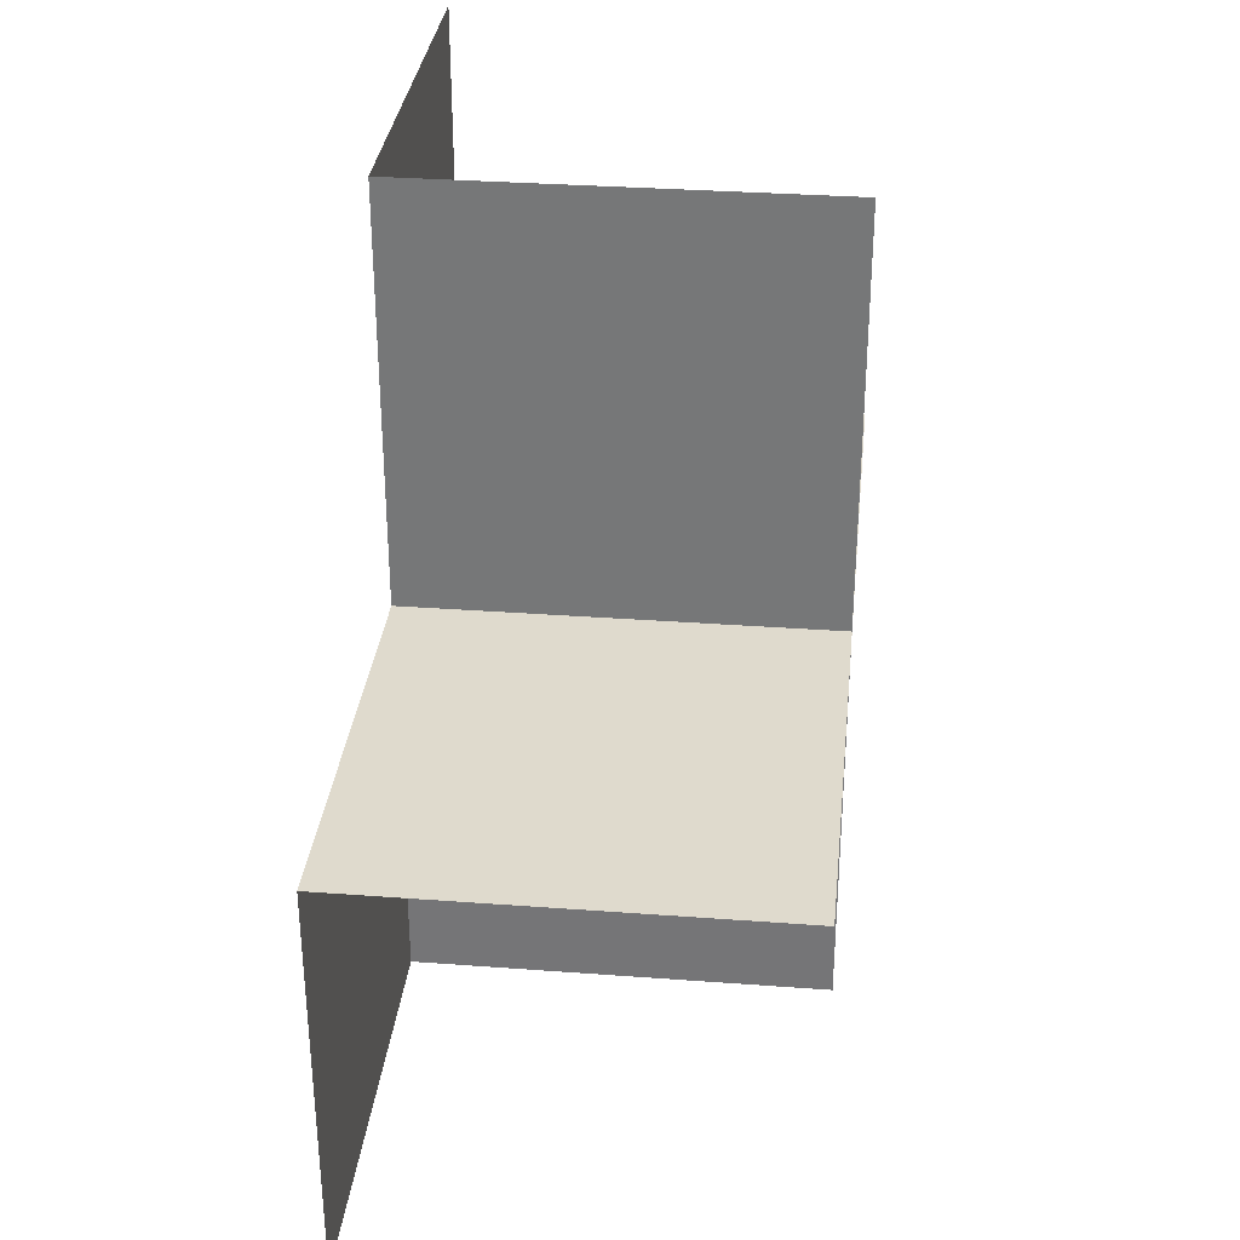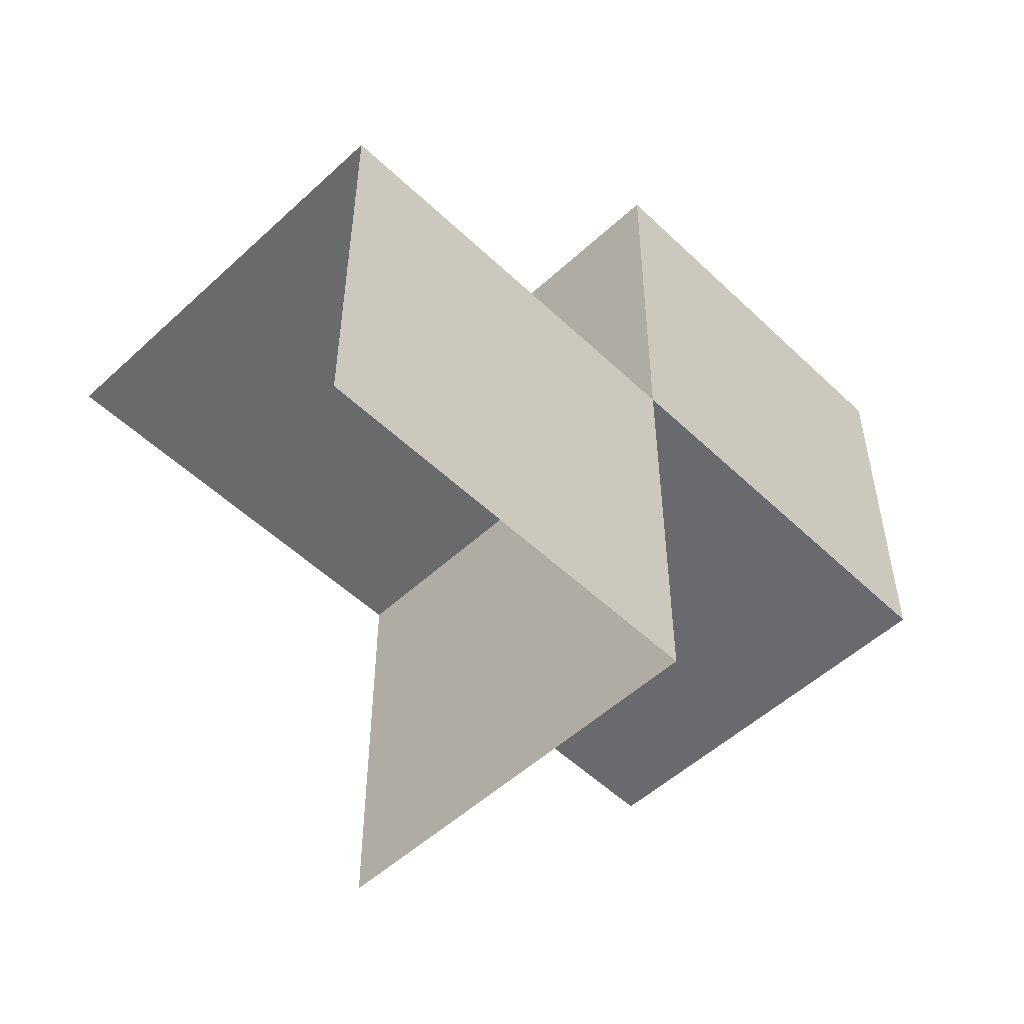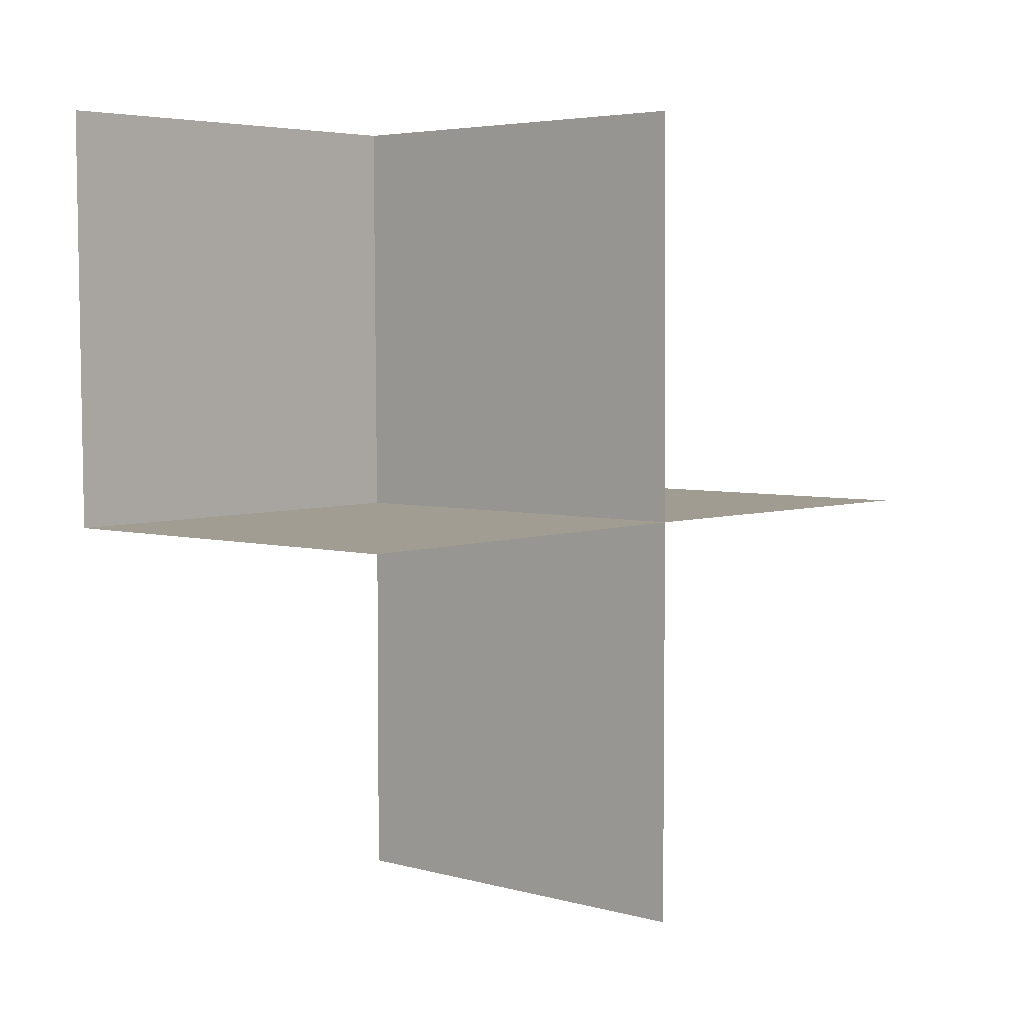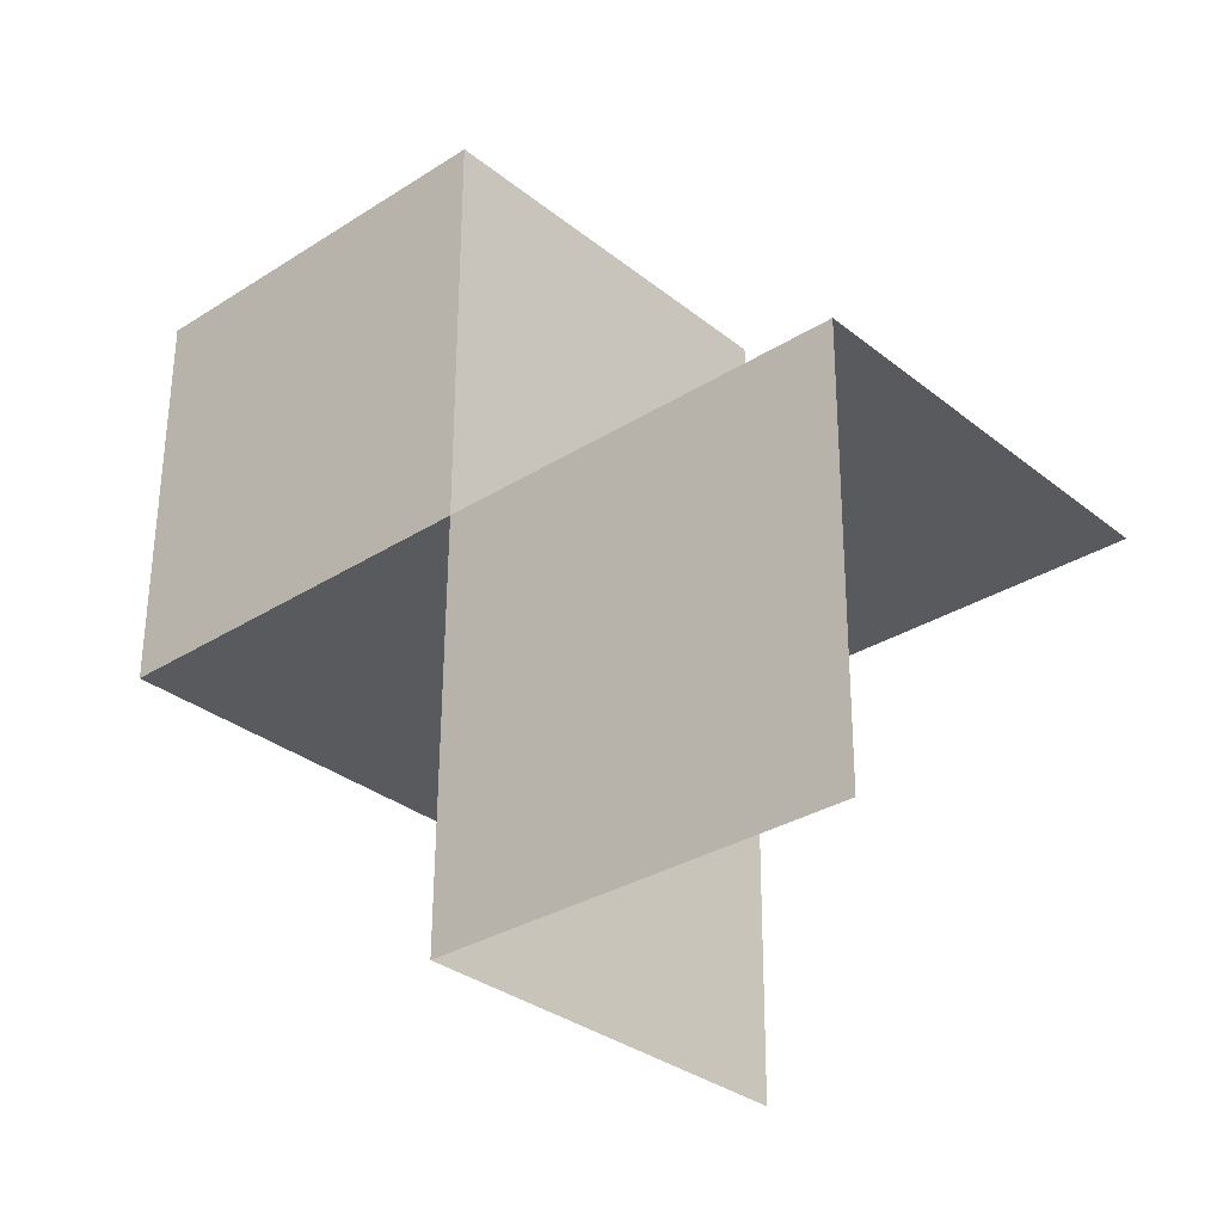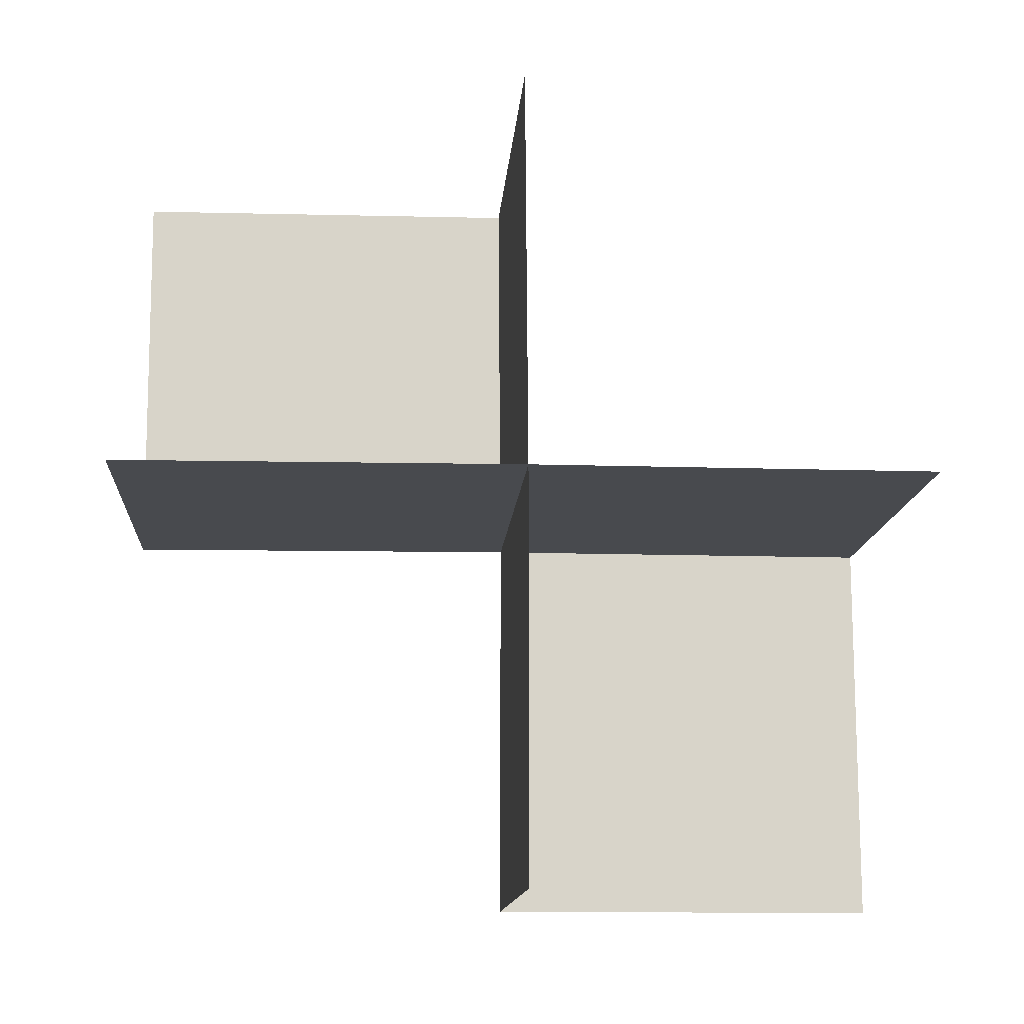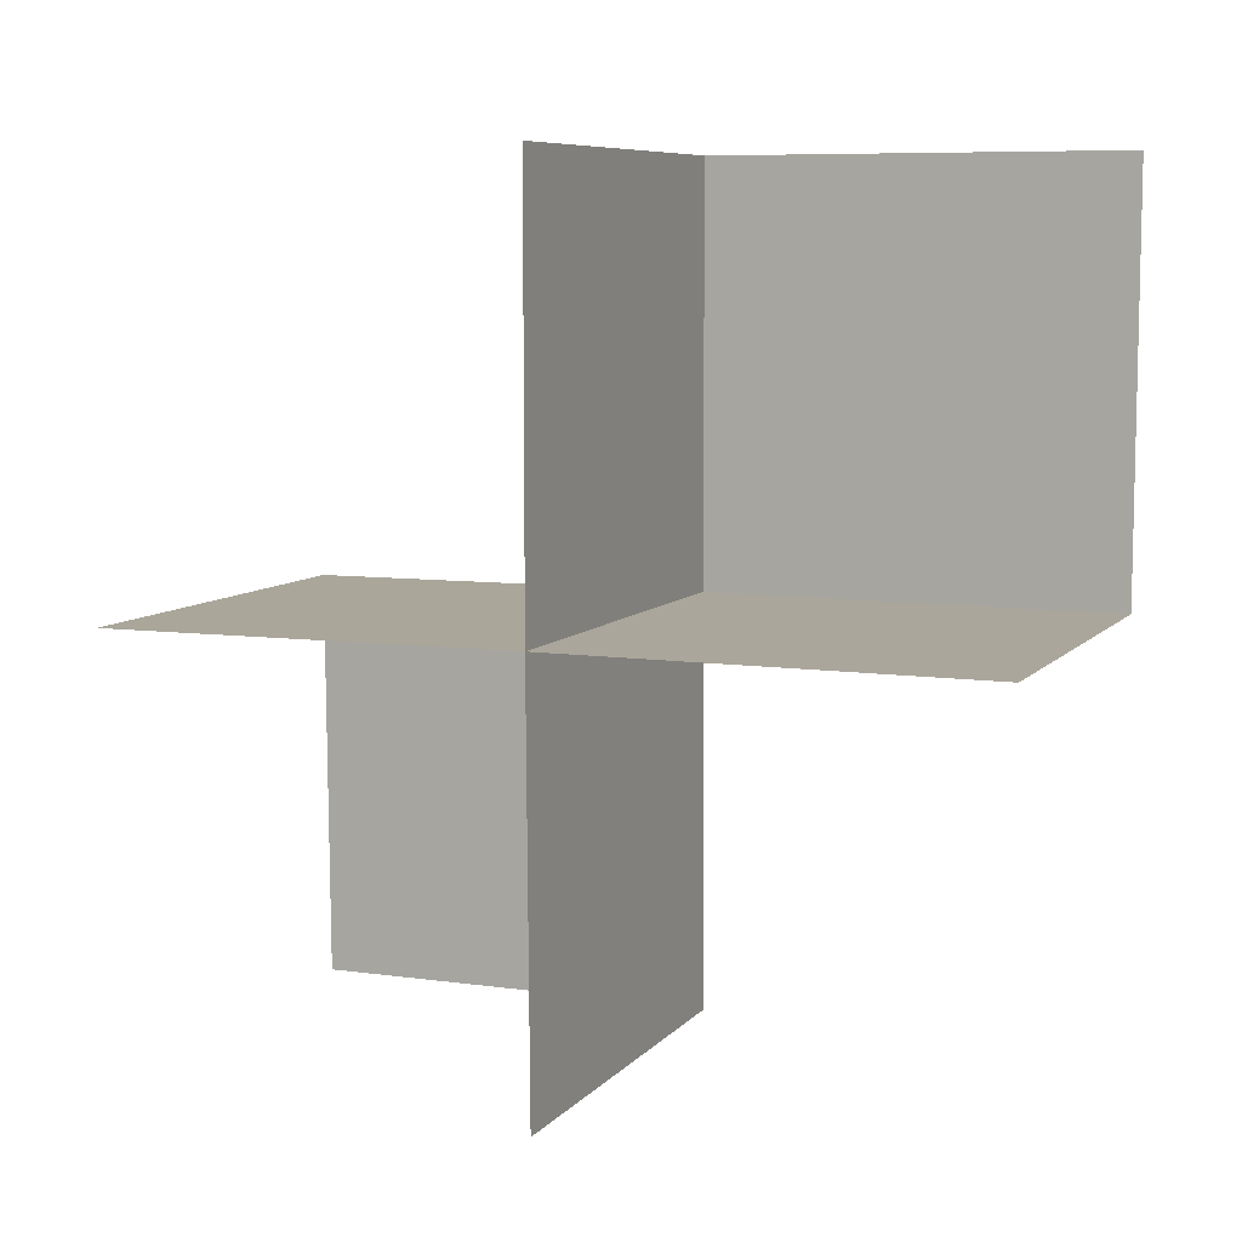
<metadata>
{"format":"obj","ext":"obj","renderer":"f3d","projection":"perspective","resolution":1024,"background":"white","views":[{"elev":32.2,"azim":6.0,"up":"+Y"},{"elev":-52.9,"azim":-135.4,"up":"+Z"},{"elev":4.4,"azim":41.6,"up":"+Z"},{"elev":-31.8,"azim":-48.1,"up":"+Y"},{"elev":-13.2,"azim":85.9,"up":"+Z"},{"elev":8.0,"azim":112.4,"up":"+Y"}]}
</metadata>
<code>
o 1110_0111_立方体.197
v -13.5 -0.003634 4.5
v -13 -0.003634 4.5
v -13.5 -0.5036 4.496
v -13.5 -0.5 3.996
v -13 -0.5 3.996
v -13.5 0 3.5
v -13 0 3.5
v -13.5 0.5 3.5
v -13.5 0 4
v -13 -0 4
v -13.5 0.5 4
v -13 0.5 4
f 5 9 4
f 10 1 9
f 4 1 3
f 12 9 11
f 10 6 9
f 11 6 8
f 5 10 9
f 10 2 1
f 4 9 1
f 12 10 9
f 10 7 6
f 11 9 6

</code>
